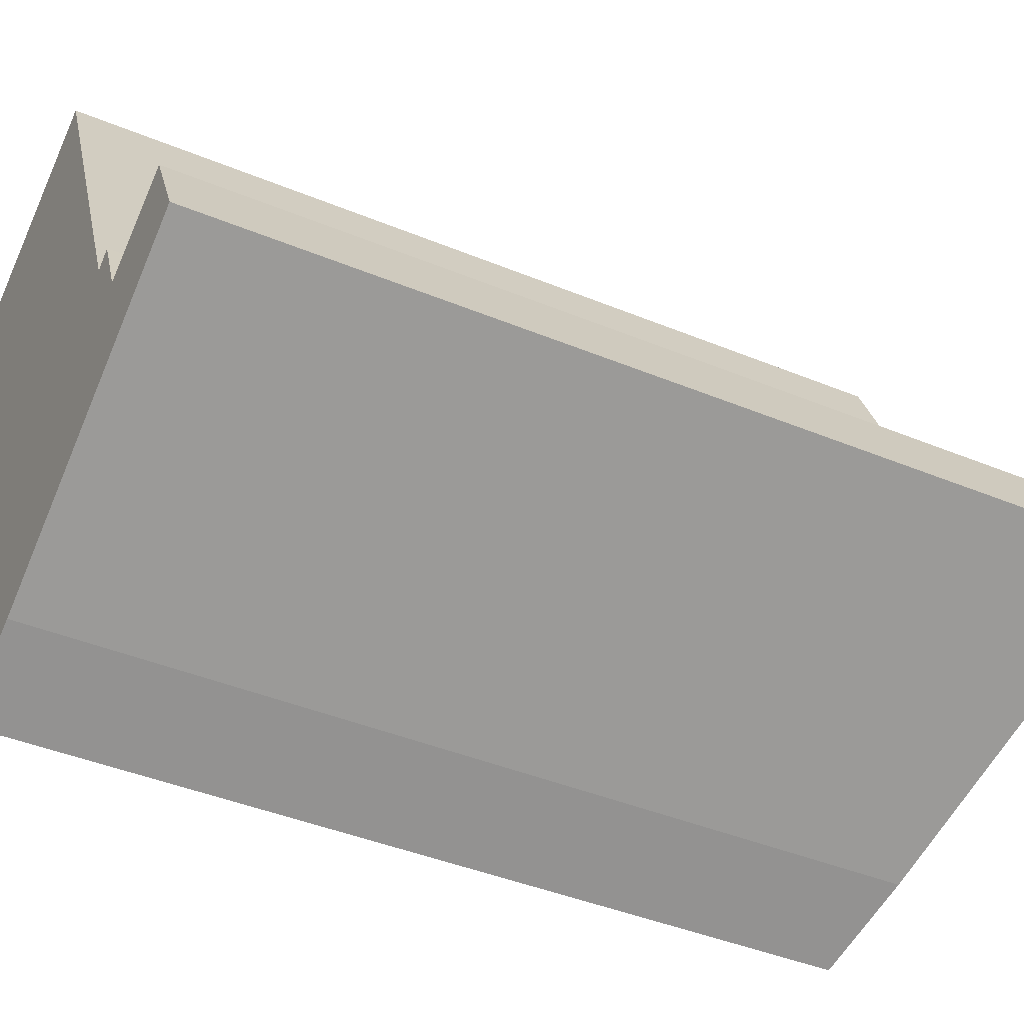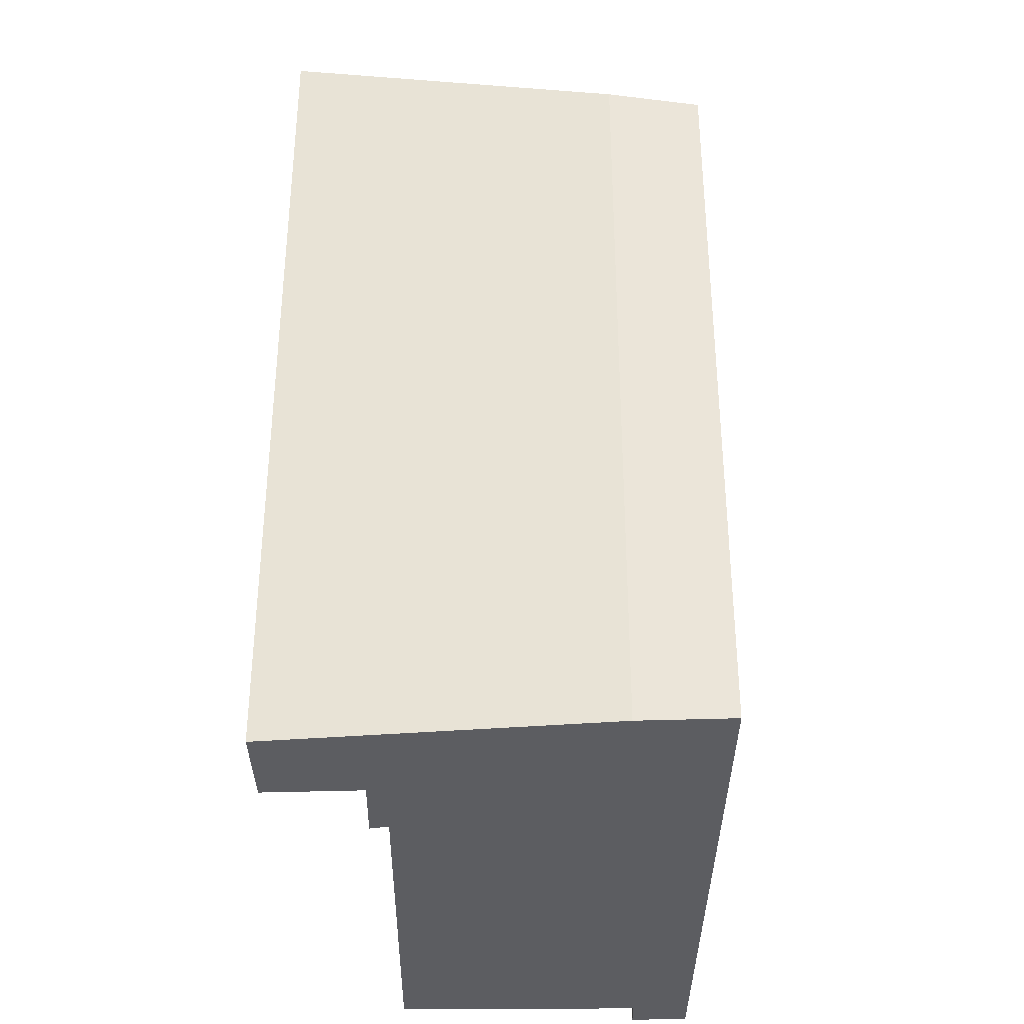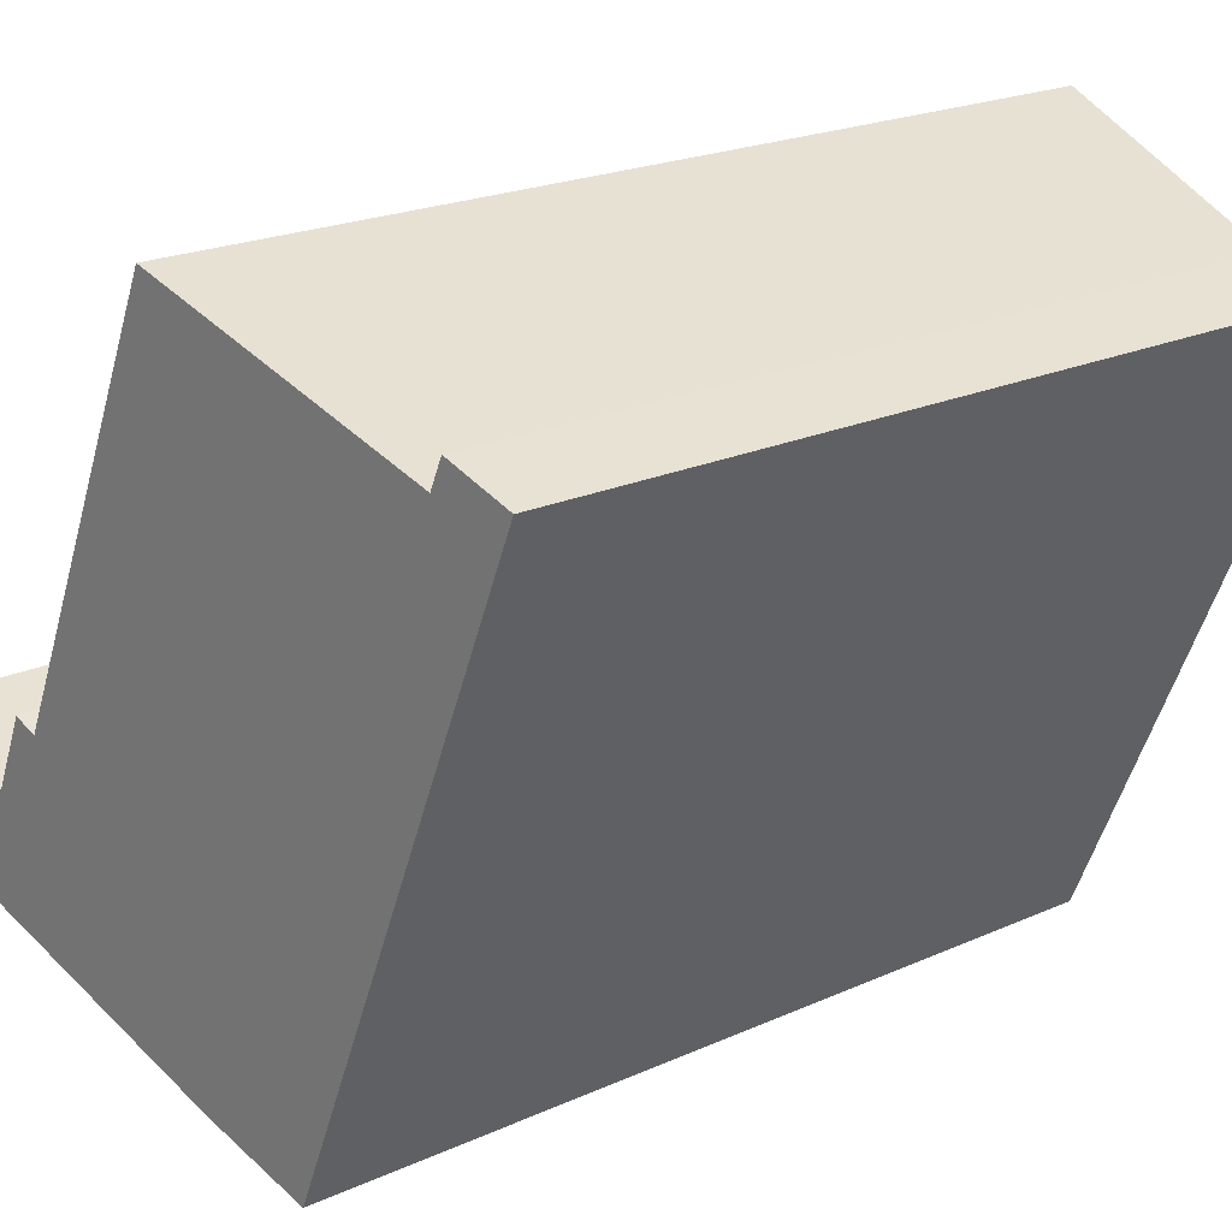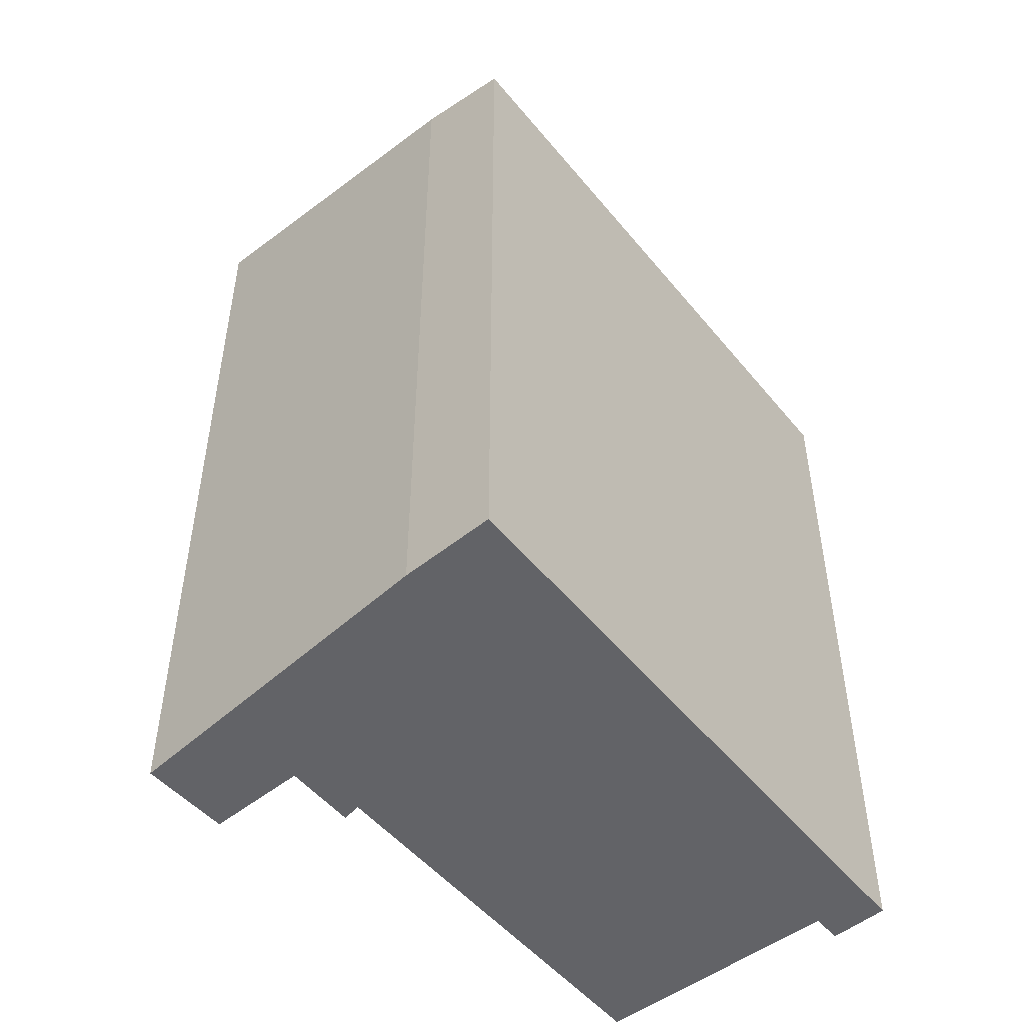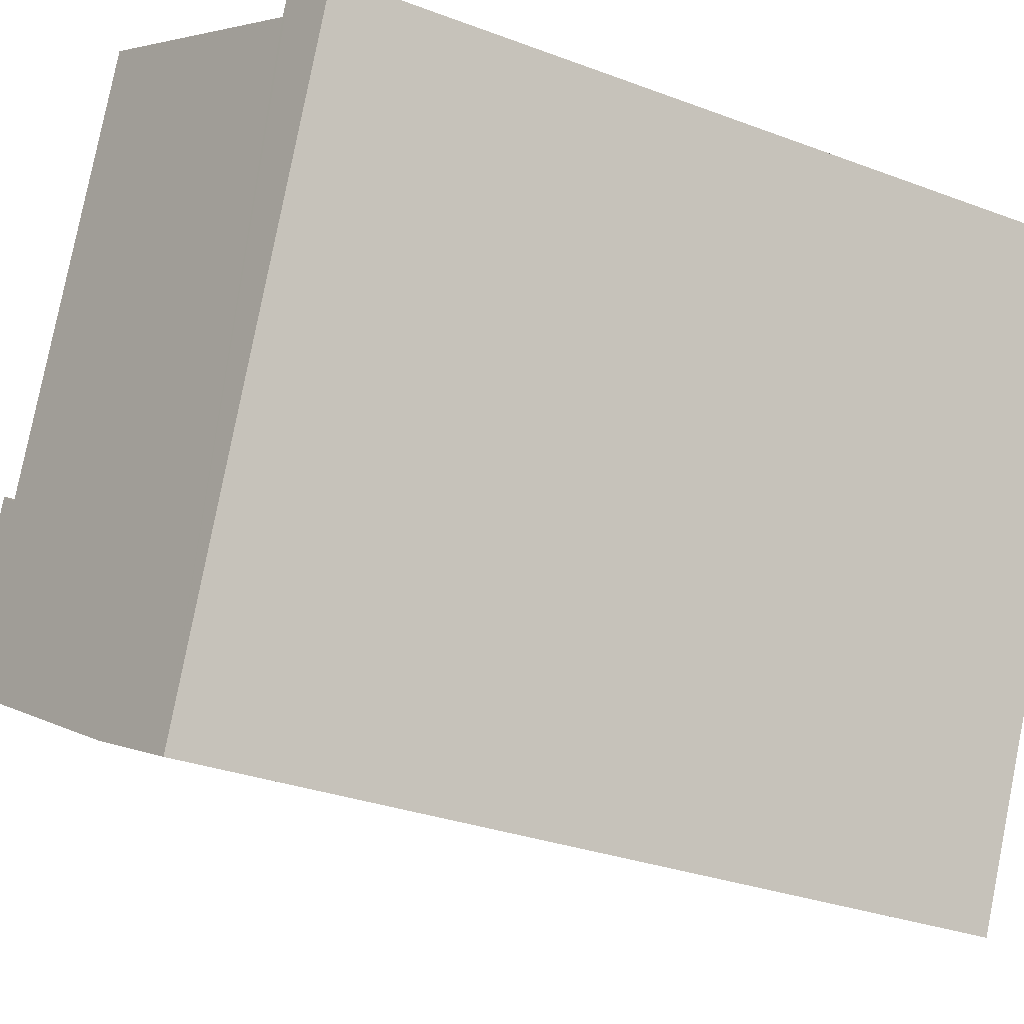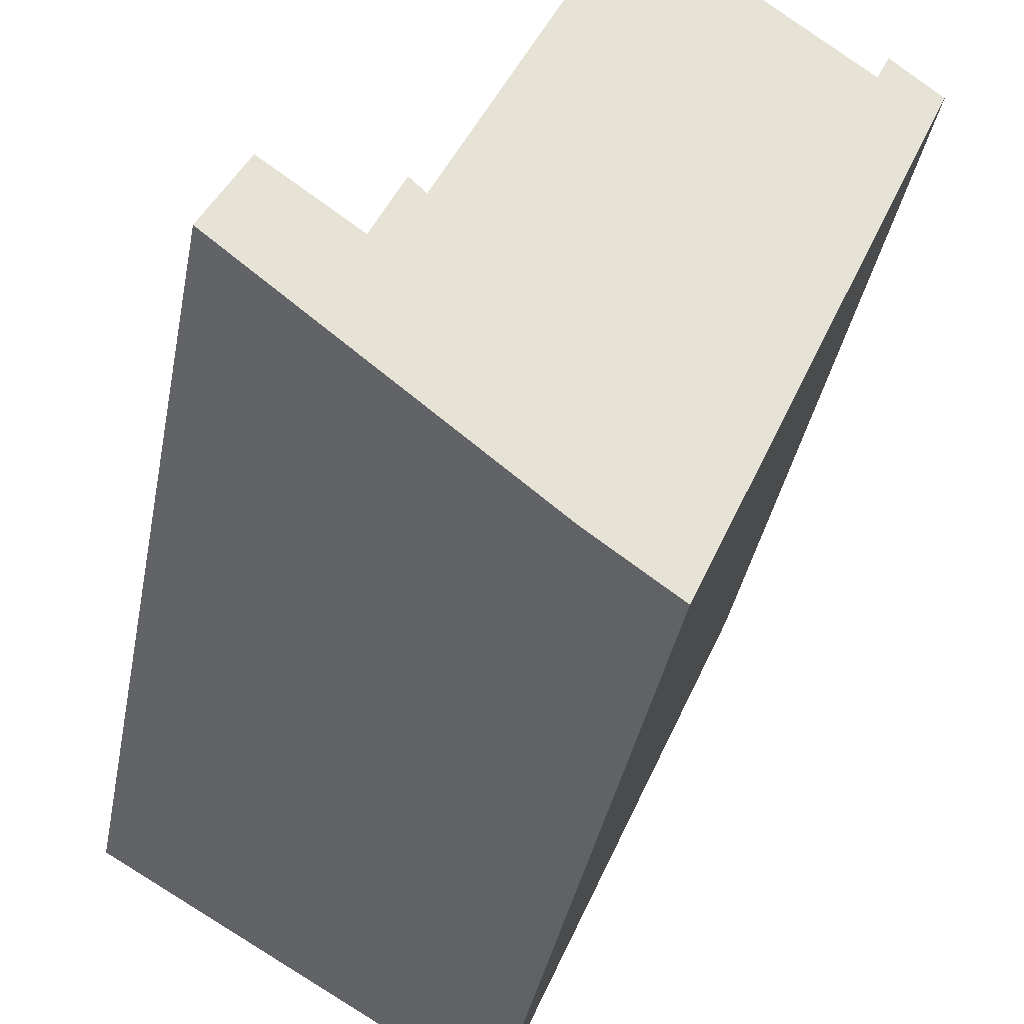
<metadata>
{"format":"obj","ext":"obj","renderer":"f3d","projection":"perspective","resolution":1024,"background":"white","views":[{"elev":-41.7,"azim":63.4,"up":"+Z"},{"elev":-36.8,"azim":155.7,"up":"+Y"},{"elev":20.7,"azim":-129.6,"up":"+Z"},{"elev":-51.0,"azim":-165.6,"up":"+Y"},{"elev":-29.7,"azim":-119.1,"up":"+Z"},{"elev":-38.5,"azim":169.4,"up":"+Z"}]}
</metadata>
<code>
v  1.063 16.19 0.54
v  0.427 15.93 -0.99
v  0 15.93 9.752e-16
v  5.11 15.93 -11.85
v  1.314 16.2 -0.015
v  6.857 16.37 -10.97
v  4.953 17.09 1.652
v  9.4 17.38 -5.52
v  10.32 17.46 -6.652
v  12.97 17.95 -7.397
v  5.981 17.35 2.123
v  9.722 17.46 -5.292
v  12.15 17.93 -5.731
v  1.314 9.185e-19 -0.015
v  1.063 -3.307e-17 0.54
v  9.4 3.38e-16 -5.52
v  5.981 -1.3e-16 2.123
v  10.32 4.073e-16 -6.652
v  9.722 3.24e-16 -5.292
v  12.97 4.529e-16 -7.397
v  12.15 3.509e-16 -5.731
v  4.953 -1.012e-16 1.652
v  0 0 0
v  6.857 6.715e-16 -10.97
v  5.11 7.257e-16 -11.85
v  0.427 6.062e-17 -0.99
g defaultobject
f 1 2 3
f 2 1 4
f 4 1 5
f 4 5 6
f 6 5 7
f 6 7 8
f 6 8 9
f 6 9 10
f 8 7 11
f 9 8 12
f 10 9 13
f 1 14 5
f 14 1 15
f 11 16 8
f 16 11 17
f 12 18 9
f 18 12 19
f 13 20 10
f 20 13 21
f 14 7 5
f 7 14 11
f 11 14 17
f 17 14 22
f 8 19 12
f 19 8 16
f 9 21 13
f 21 9 18
f 3 15 1
f 15 3 23
f 20 6 10
f 6 20 24
f 24 4 6
f 4 24 25
f 25 2 4
f 2 25 3
f 3 25 23
f 23 25 26
f 19 16 18
f 21 24 20
f 24 21 25
f 25 21 18
f 25 18 26
f 26 18 16
f 26 16 17
f 26 17 22
f 26 22 14
f 26 14 23
f 23 14 15

</code>
